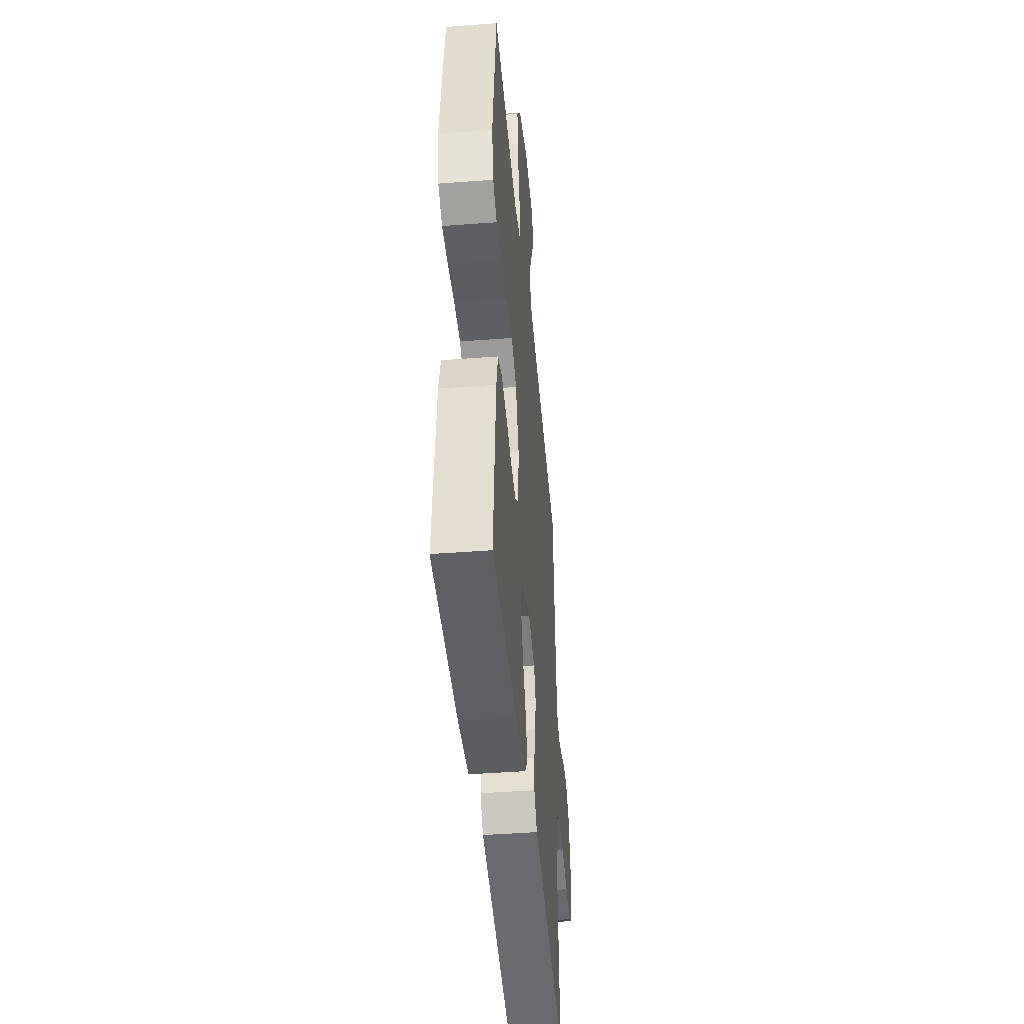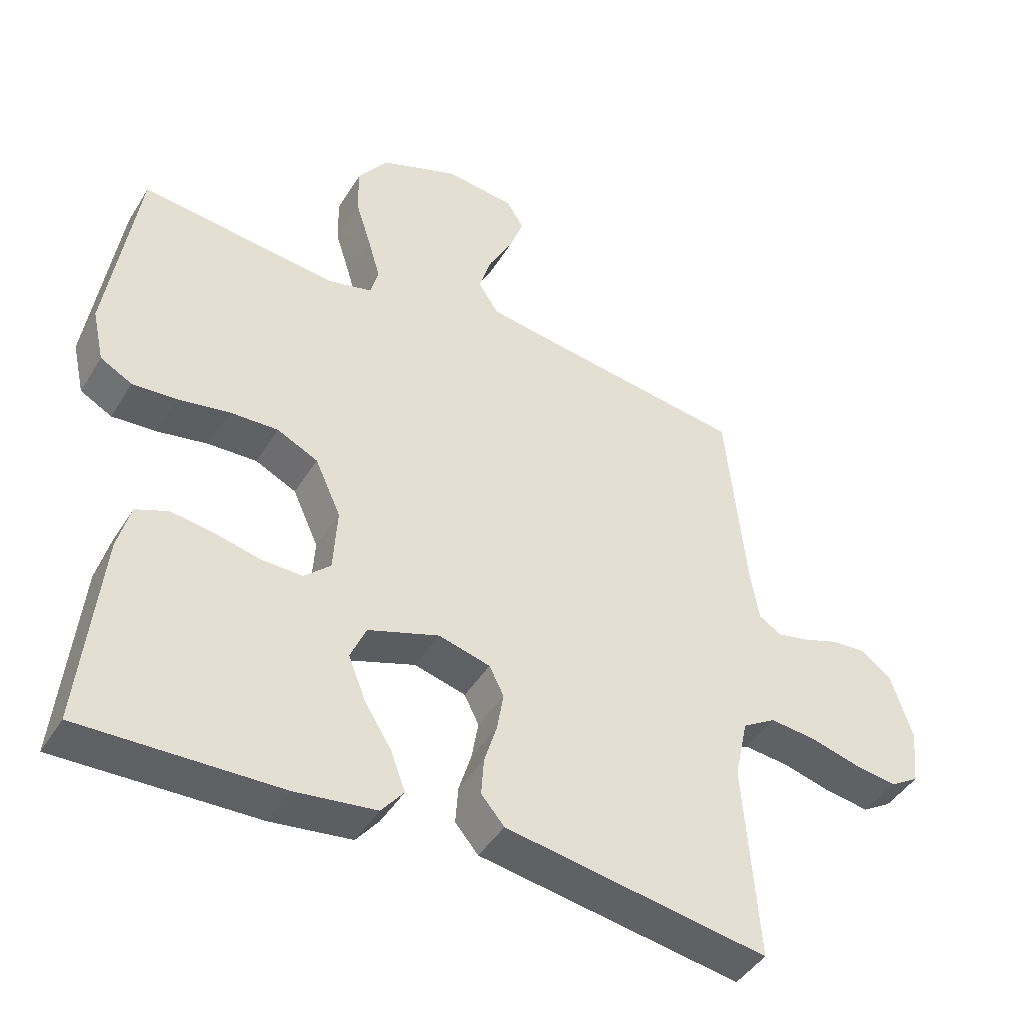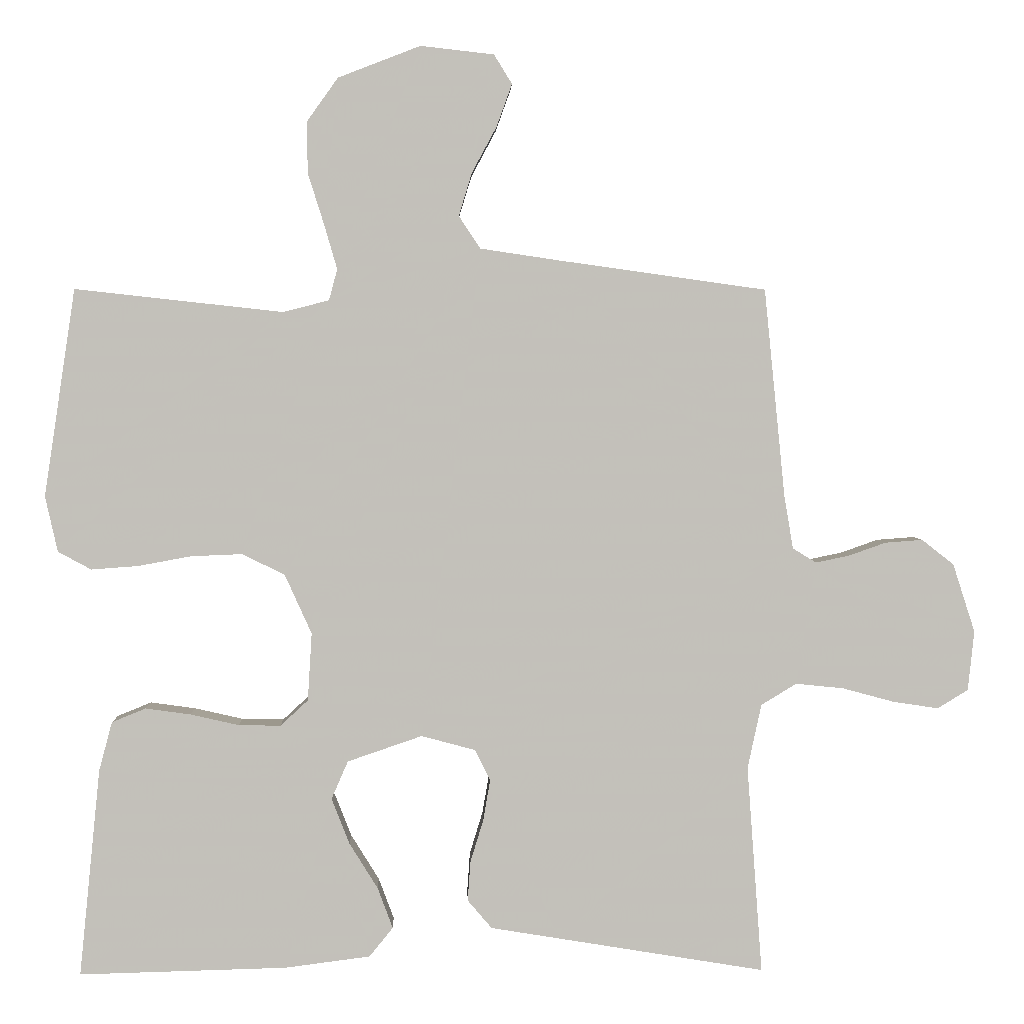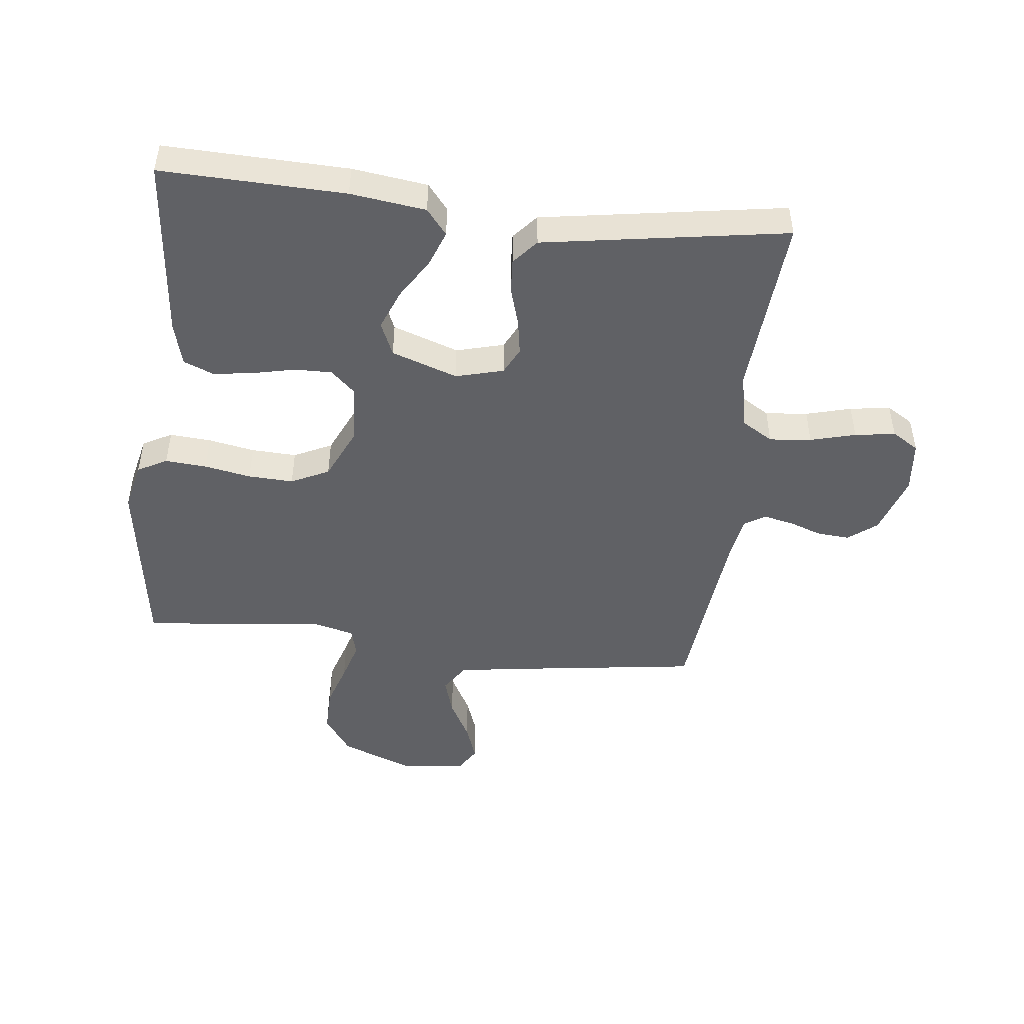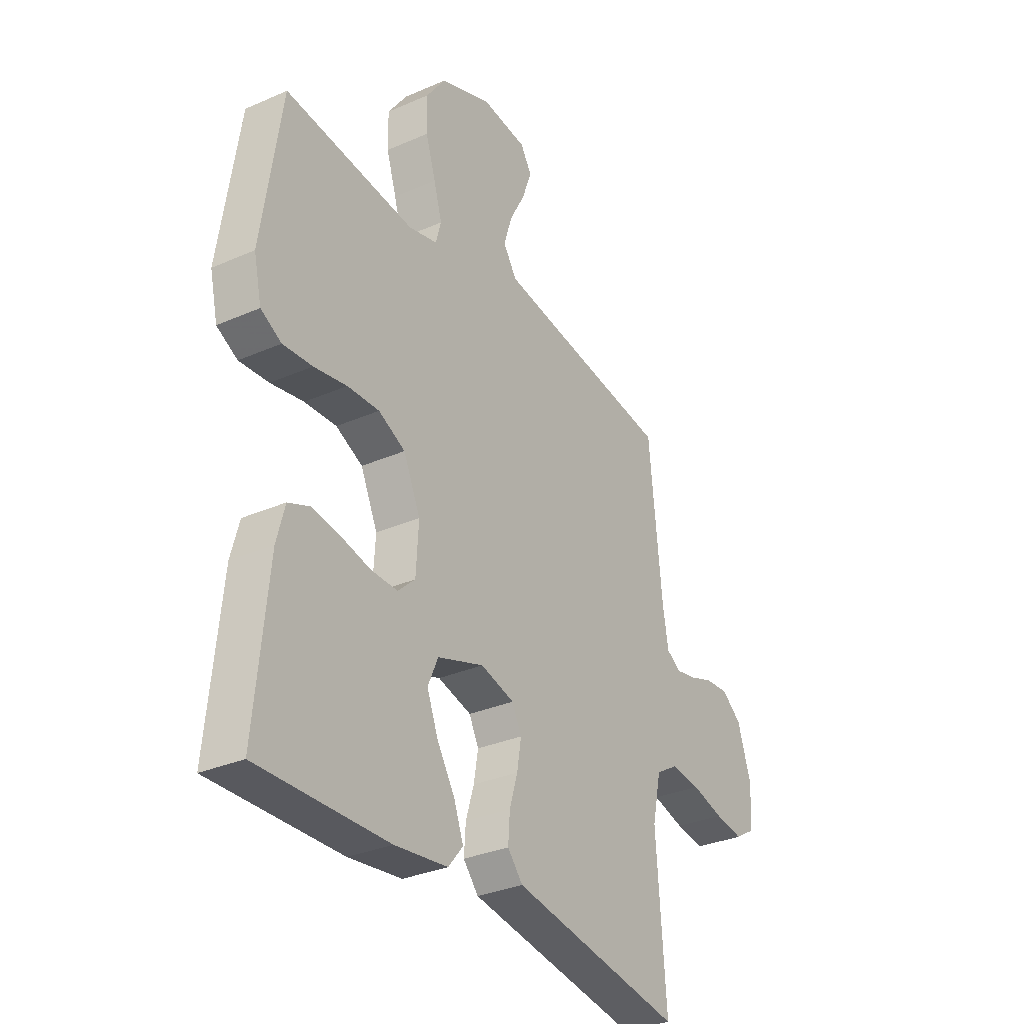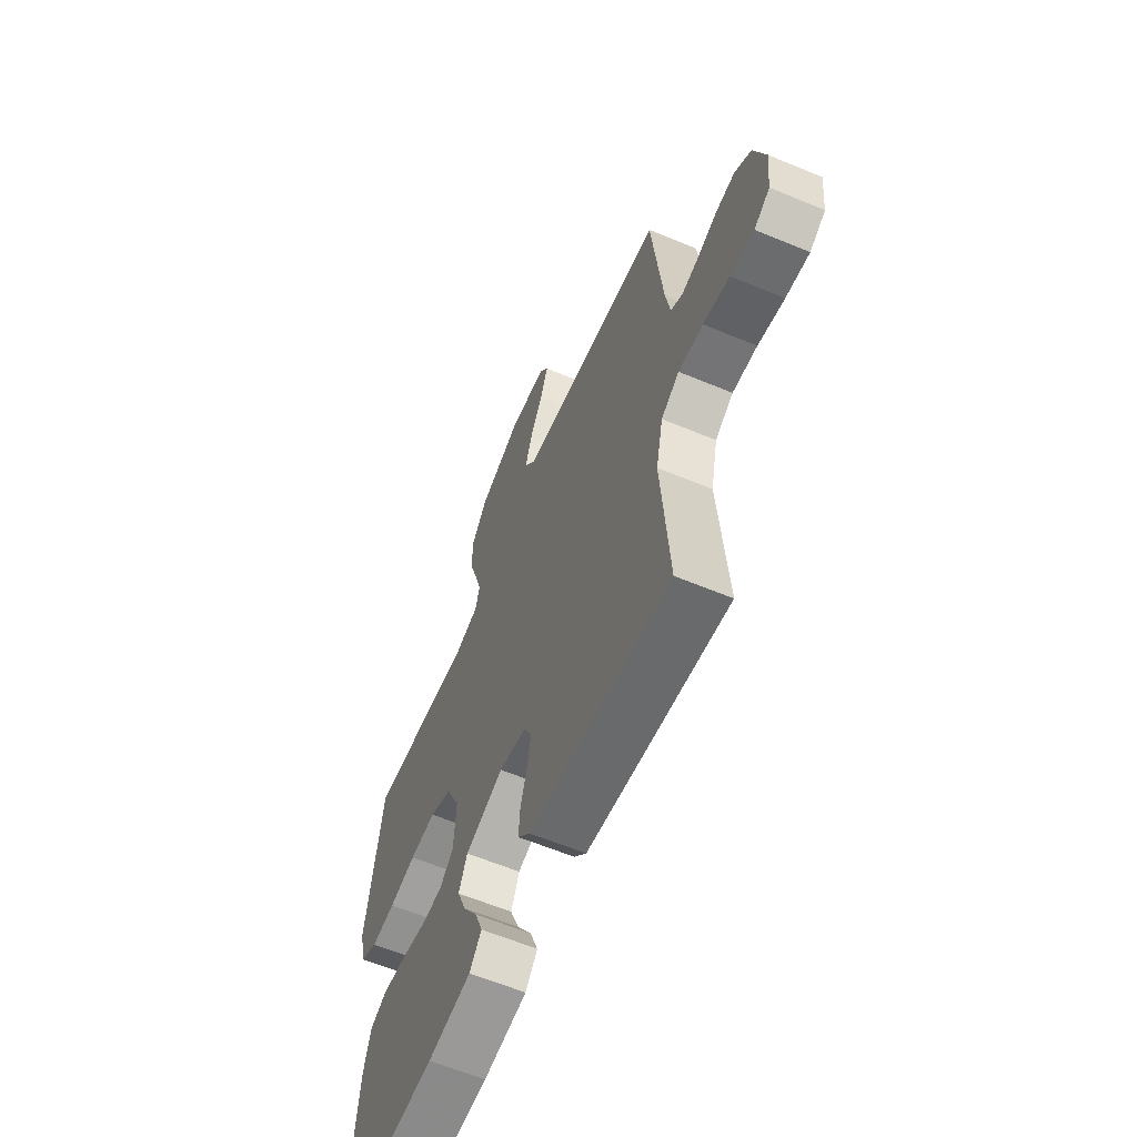
<metadata>
{"format":"obj","ext":"obj","renderer":"f3d","projection":"perspective","resolution":1024,"background":"white","views":[{"elev":-44.2,"azim":95.1,"up":"+Z"},{"elev":-44.1,"azim":150.4,"up":"+Z"},{"elev":2.9,"azim":178.4,"up":"+Z"},{"elev":-47.5,"azim":173.3,"up":"+Y"},{"elev":-31.7,"azim":121.8,"up":"+Z"},{"elev":-61.9,"azim":-112.9,"up":"+Z"}]}
</metadata>
<code>
v 0.5 0.07 0.5
v 0.545 0.07 0.2
v 0.527 0.07 0.12
v 0.479 0.07 0.094
v 0.411 0.07 0.099
v 0.335 0.07 0.113
v 0.261 0.07 0.116
v 0.199 0.07 0.086
v 0.16 0.07 0
v 0.166 0.07 -0.098
v 0.206 0.07 -0.135
v 0.267 0.07 -0.134
v 0.337 0.07 -0.118
v 0.402 0.07 -0.109
v 0.451 0.07 -0.129
v 0.47 0.07 -0.2
v 0.5 0.07 -0.5
v 0.2 0.07 -0.492
v 0.077 0.07 -0.476
v 0.043 0.07 -0.434
v 0.065 0.07 -0.375
v 0.106 0.07 -0.309
v 0.132 0.07 -0.243
v 0.108 0.07 -0.188
v 0 0.07 -0.151
v -0.078 0.07 -0.172
v -0.1 0.07 -0.216
v -0.09 0.07 -0.275
v -0.071 0.07 -0.337
v -0.067 0.07 -0.394
v -0.102 0.07 -0.435
v -0.2 0.07 -0.451
v -0.5 0.07 -0.5
v -0.478 0.07 -0.2
v -0.498 0.07 -0.107
v -0.549 0.07 -0.076
v -0.618 0.07 -0.083
v -0.692 0.07 -0.103
v -0.758 0.07 -0.113
v -0.802 0.07 -0.086
v -0.811 0.07 0
v -0.779 0.07 0.099
v -0.733 0.07 0.135
v -0.679 0.07 0.131
v -0.625 0.07 0.112
v -0.577 0.07 0.102
v -0.543 0.07 0.123
v -0.53 0.07 0.2
v -0.5 0.07 0.5
v -0.2 0.07 0.542
v -0.086 0.07 0.559
v -0.055 0.07 0.606
v -0.074 0.07 0.668
v -0.11 0.07 0.735
v -0.132 0.07 0.796
v -0.106 0.07 0.838
v 0 0.07 0.85
v 0.119 0.07 0.804
v 0.164 0.07 0.741
v 0.163 0.07 0.667
v 0.14 0.07 0.594
v 0.121 0.07 0.529
v 0.133 0.07 0.484
v 0.2 0.07 0.467
v 0.5 0 0.5
v 0.545 0 0.2
v 0.527 0 0.12
v 0.479 0 0.094
v 0.411 0 0.099
v 0.335 0 0.113
v 0.261 0 0.116
v 0.199 0 0.086
v 0.16 0 0
v 0.166 0 -0.098
v 0.206 0 -0.135
v 0.267 0 -0.134
v 0.337 0 -0.118
v 0.402 0 -0.109
v 0.451 0 -0.129
v 0.47 0 -0.2
v 0.5 0 -0.5
v 0.2 0 -0.492
v 0.077 0 -0.476
v 0.043 0 -0.434
v 0.065 0 -0.375
v 0.106 0 -0.309
v 0.132 0 -0.243
v 0.108 0 -0.188
v 0 0 -0.151
v -0.078 0 -0.172
v -0.1 0 -0.216
v -0.09 0 -0.275
v -0.071 0 -0.337
v -0.067 0 -0.394
v -0.102 0 -0.435
v -0.2 0 -0.451
v -0.5 0 -0.5
v -0.478 0 -0.2
v -0.498 0 -0.107
v -0.549 0 -0.076
v -0.618 0 -0.083
v -0.692 0 -0.103
v -0.758 0 -0.113
v -0.802 0 -0.086
v -0.811 0 0
v -0.779 0 0.099
v -0.733 0 0.135
v -0.679 0 0.131
v -0.625 0 0.112
v -0.577 0 0.102
v -0.543 0 0.123
v -0.53 0 0.2
v -0.5 0 0.5
v -0.2 0 0.542
v -0.086 0 0.559
v -0.055 0 0.606
v -0.074 0 0.668
v -0.11 0 0.735
v -0.132 0 0.796
v -0.106 0 0.838
v 0 0 0.85
v 0.119 0 0.804
v 0.164 0 0.741
v 0.163 0 0.667
v 0.14 0 0.594
v 0.121 0 0.529
v 0.133 0 0.484
v 0.2 0 0.467
f 58 59 60 61
f 58 61 62
f 57 58 62
f 56 57 62 63
f 53 54 55 56
f 52 53 56 63
f 48 49 50
f 47 48 50 51
f 42 43 44 45
f 42 45 46
f 41 42 46
f 40 41 46
f 37 38 39 40
f 36 37 40 46
f 35 36 46 47
f 32 33 34
f 28 29 30 31
f 27 28 31 32
f 19 20 21 22
f 19 22 23
f 18 19 23
f 17 18 23
f 16 17 23 24
f 12 13 14 15
f 12 15 16 24
f 3 4 5 6
f 3 6 7
f 64 1 2 3
f 63 64 3 7
f 51 52 63 7
f 27 32 34 35
f 26 27 35 47
f 25 26 47 51
f 11 12 24 25
f 10 11 25
f 9 10 25 51
f 51 7 8
f 8 9 51
f 125 124 123 122
f 126 125 122
f 126 122 121
f 127 126 121 120
f 120 119 118 117
f 127 120 117 116
f 114 113 112
f 115 114 112 111
f 109 108 107 106
f 110 109 106
f 110 106 105
f 110 105 104
f 104 103 102 101
f 110 104 101 100
f 111 110 100 99
f 98 97 96
f 95 94 93 92
f 96 95 92 91
f 86 85 84 83
f 87 86 83
f 87 83 82
f 87 82 81
f 88 87 81 80
f 79 78 77 76
f 88 80 79 76
f 70 69 68 67
f 71 70 67
f 67 66 65 128
f 71 67 128 127
f 71 127 116 115
f 99 98 96 91
f 111 99 91 90
f 115 111 90 89
f 89 88 76 75
f 89 75 74
f 115 89 74 73
f 72 71 115
f 115 73 72
f 1 65 66 2
f 2 66 67 3
f 3 67 68 4
f 4 68 69 5
f 5 69 70 6
f 6 70 71 7
f 7 71 72 8
f 8 72 73 9
f 9 73 74 10
f 10 74 75 11
f 11 75 76 12
f 12 76 77 13
f 13 77 78 14
f 14 78 79 15
f 15 79 80 16
f 16 80 81 17
f 17 81 82 18
f 18 82 83 19
f 19 83 84 20
f 20 84 85 21
f 21 85 86 22
f 22 86 87 23
f 23 87 88 24
f 24 88 89 25
f 25 89 90 26
f 26 90 91 27
f 27 91 92 28
f 28 92 93 29
f 29 93 94 30
f 30 94 95 31
f 31 95 96 32
f 32 96 97 33
f 33 97 98 34
f 34 98 99 35
f 35 99 100 36
f 36 100 101 37
f 37 101 102 38
f 38 102 103 39
f 39 103 104 40
f 40 104 105 41
f 41 105 106 42
f 42 106 107 43
f 43 107 108 44
f 44 108 109 45
f 45 109 110 46
f 46 110 111 47
f 47 111 112 48
f 48 112 113 49
f 49 113 114 50
f 50 114 115 51
f 51 115 116 52
f 52 116 117 53
f 53 117 118 54
f 54 118 119 55
f 55 119 120 56
f 56 120 121 57
f 57 121 122 58
f 58 122 123 59
f 59 123 124 60
f 60 124 125 61
f 61 125 126 62
f 62 126 127 63
f 63 127 128 64
f 64 128 65 1

</code>
